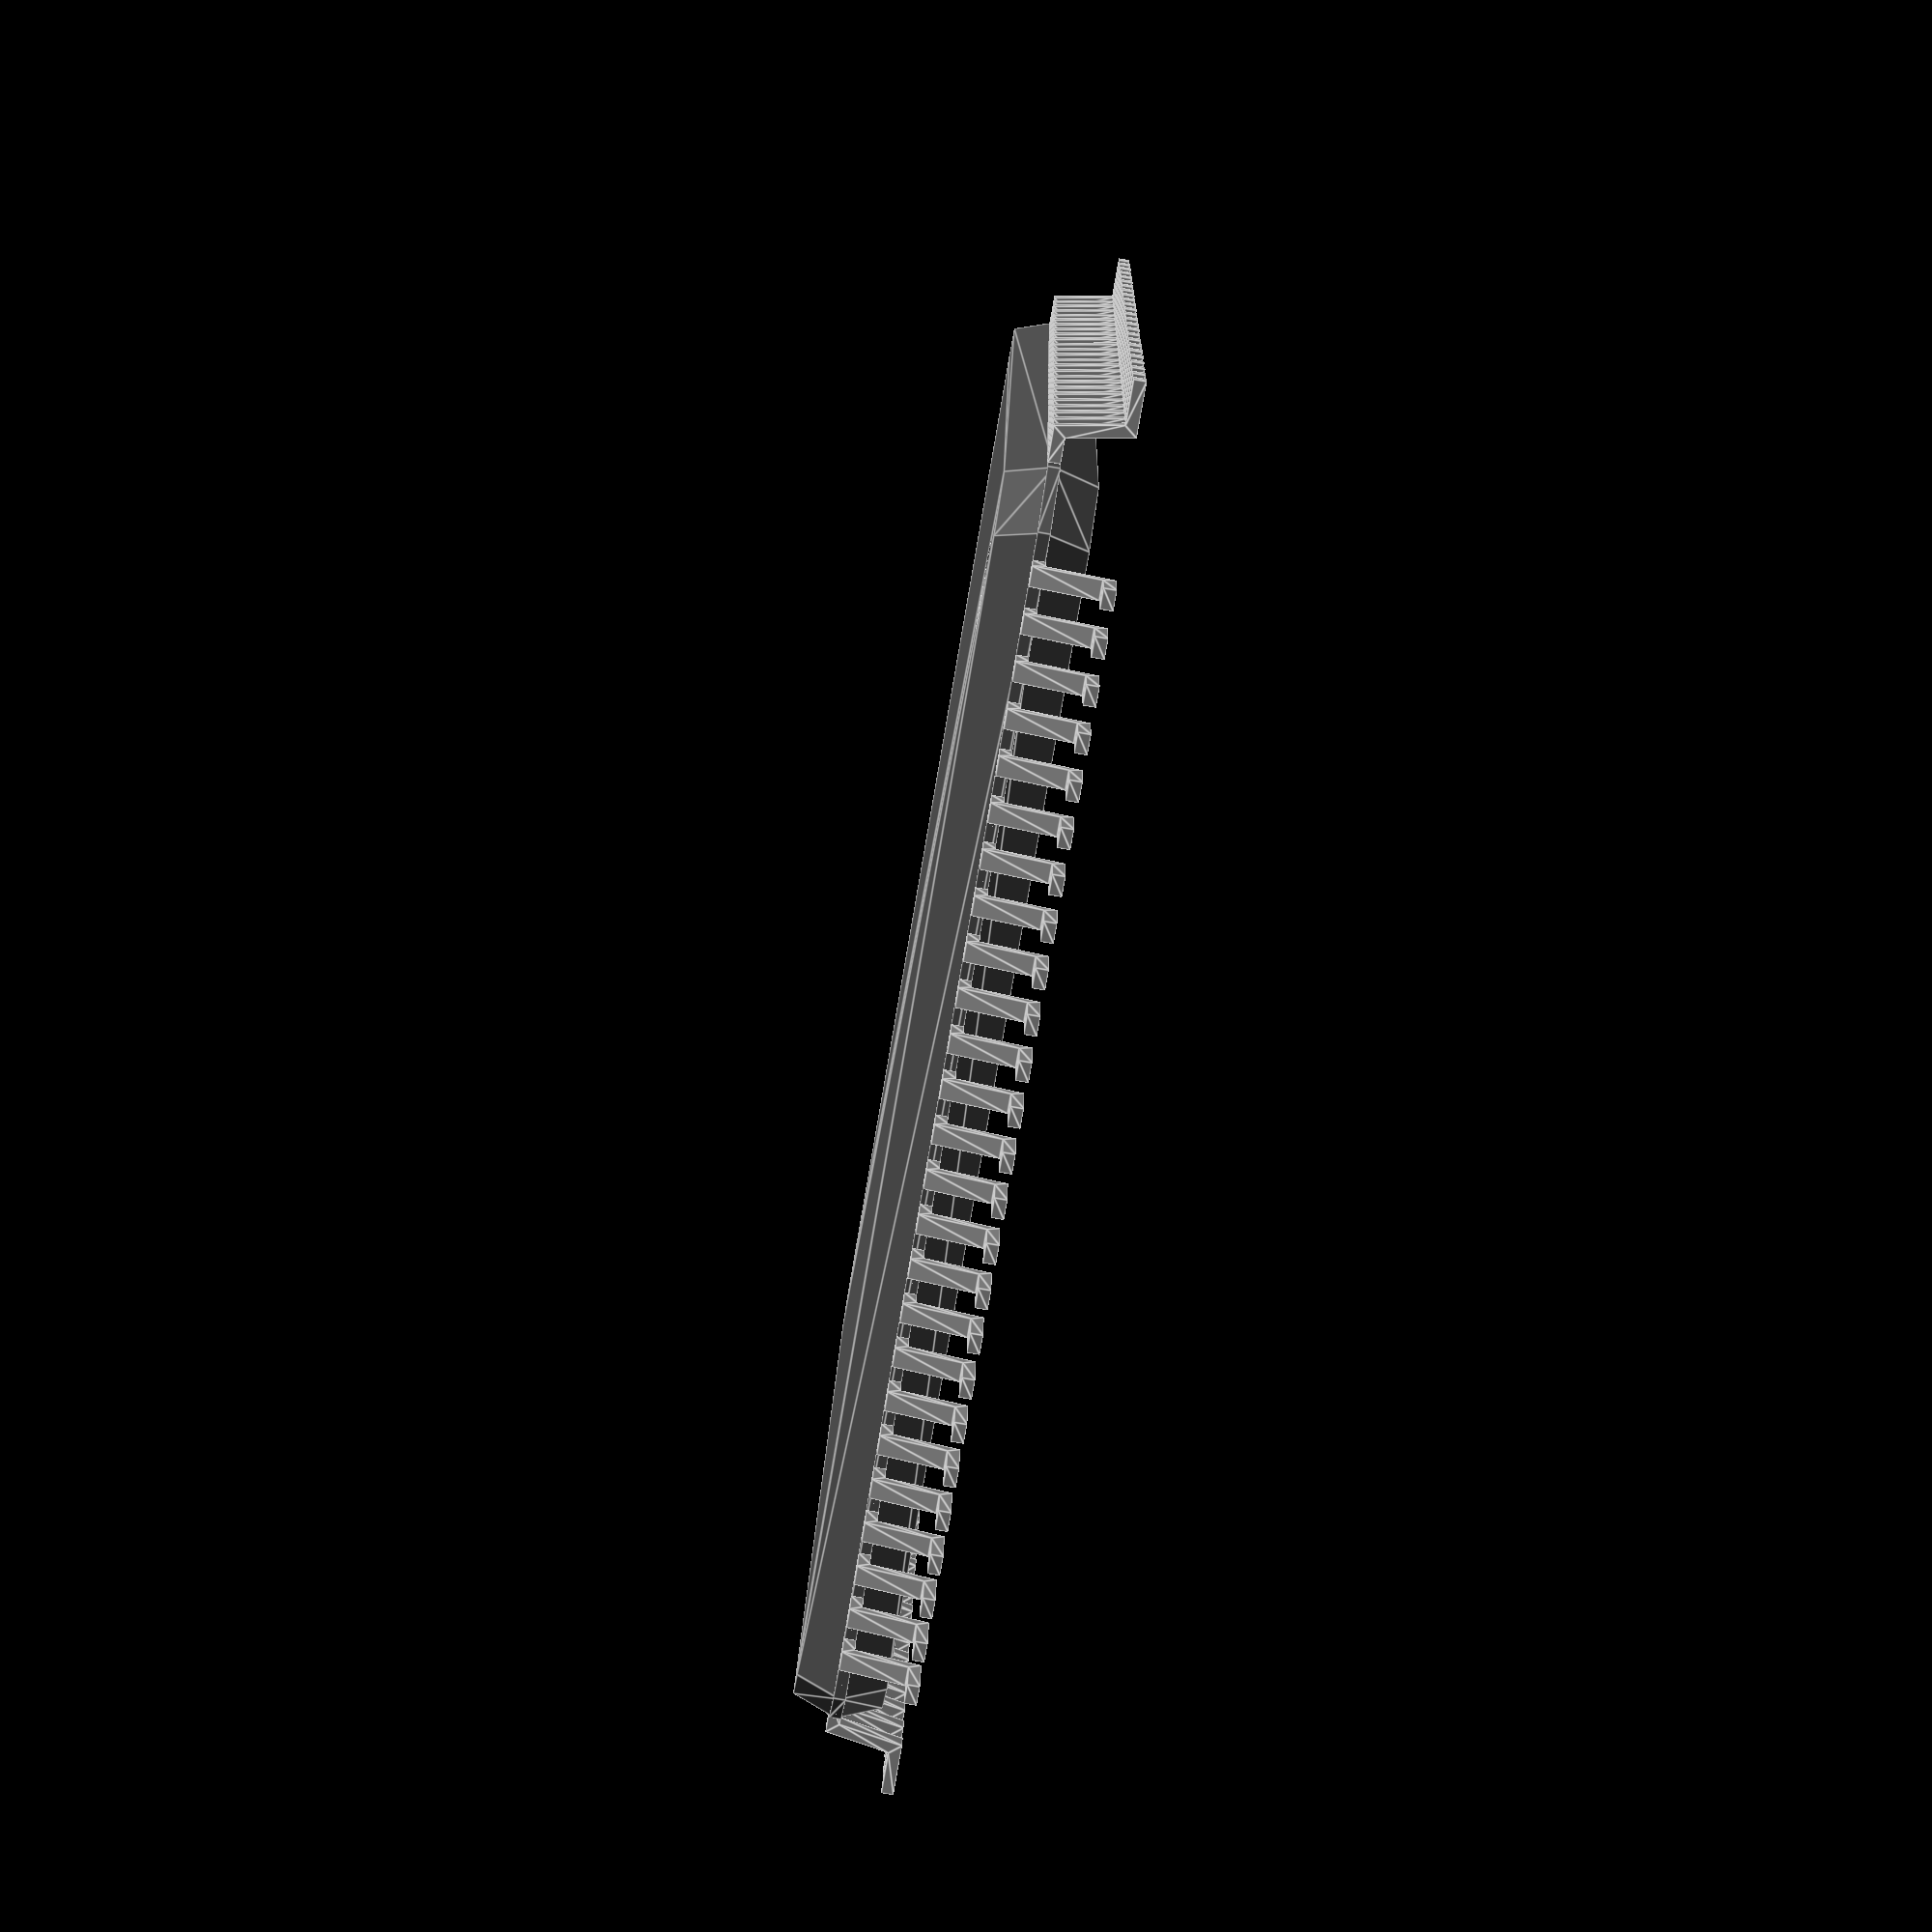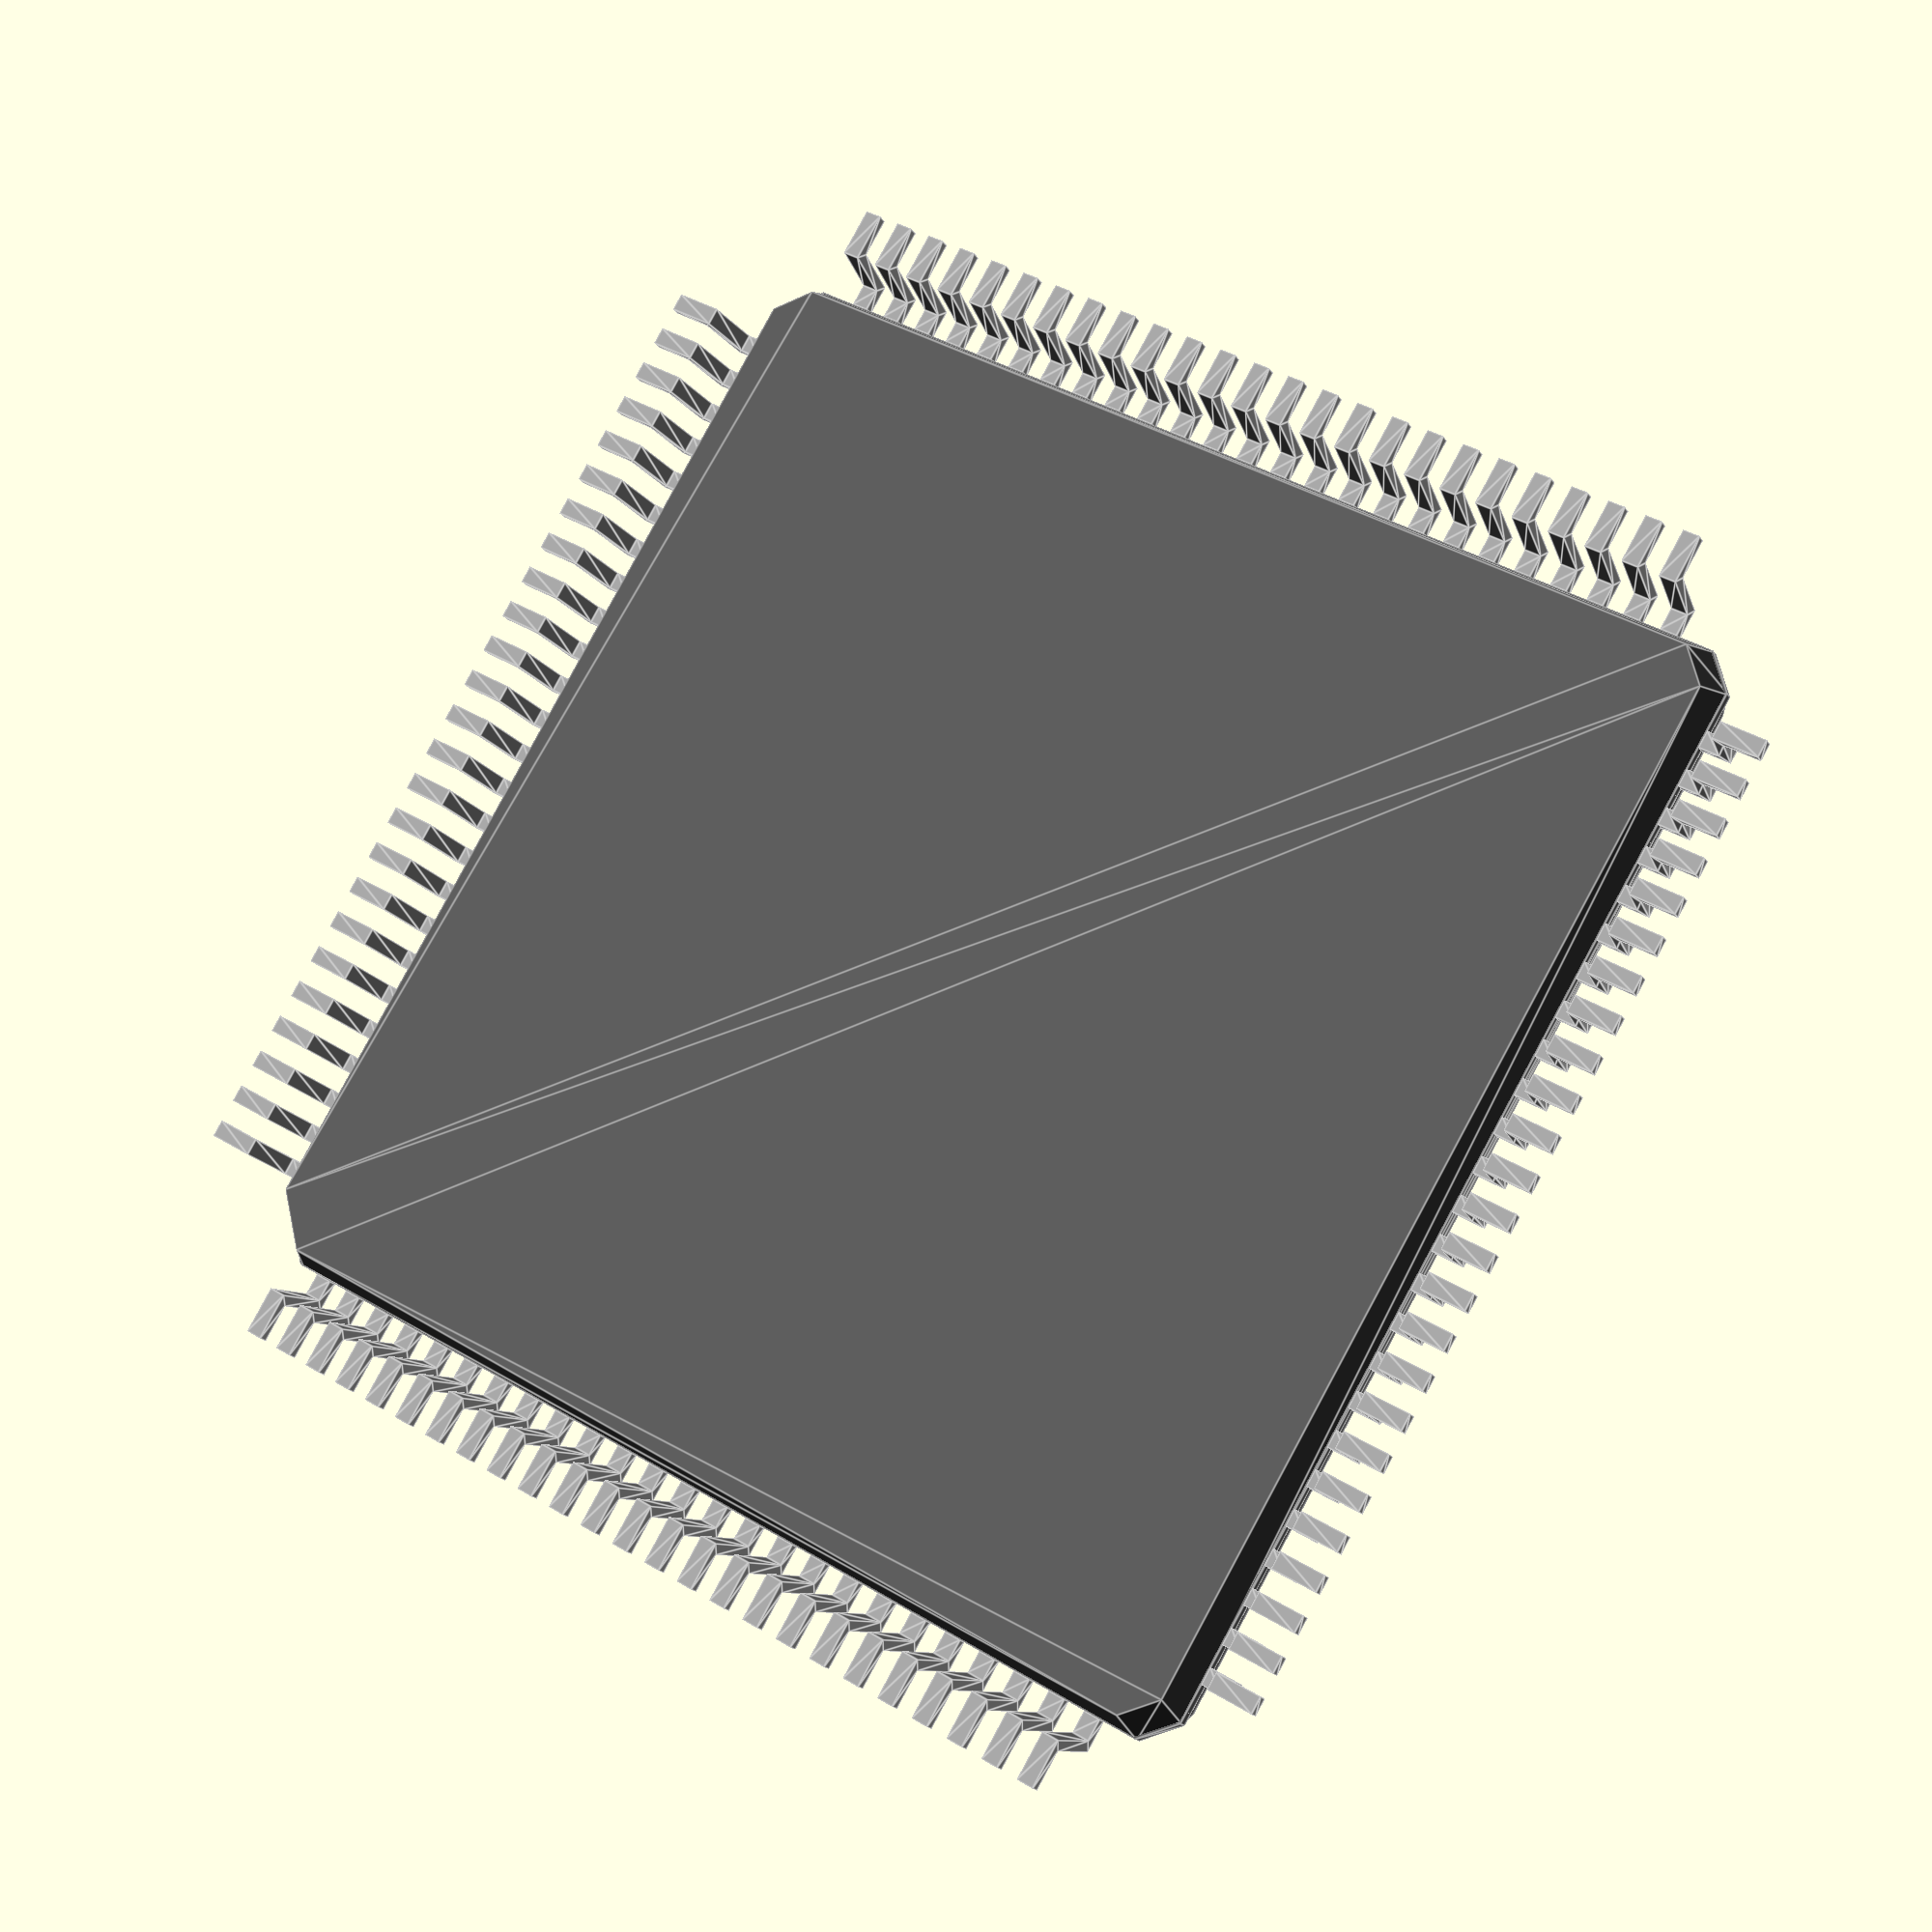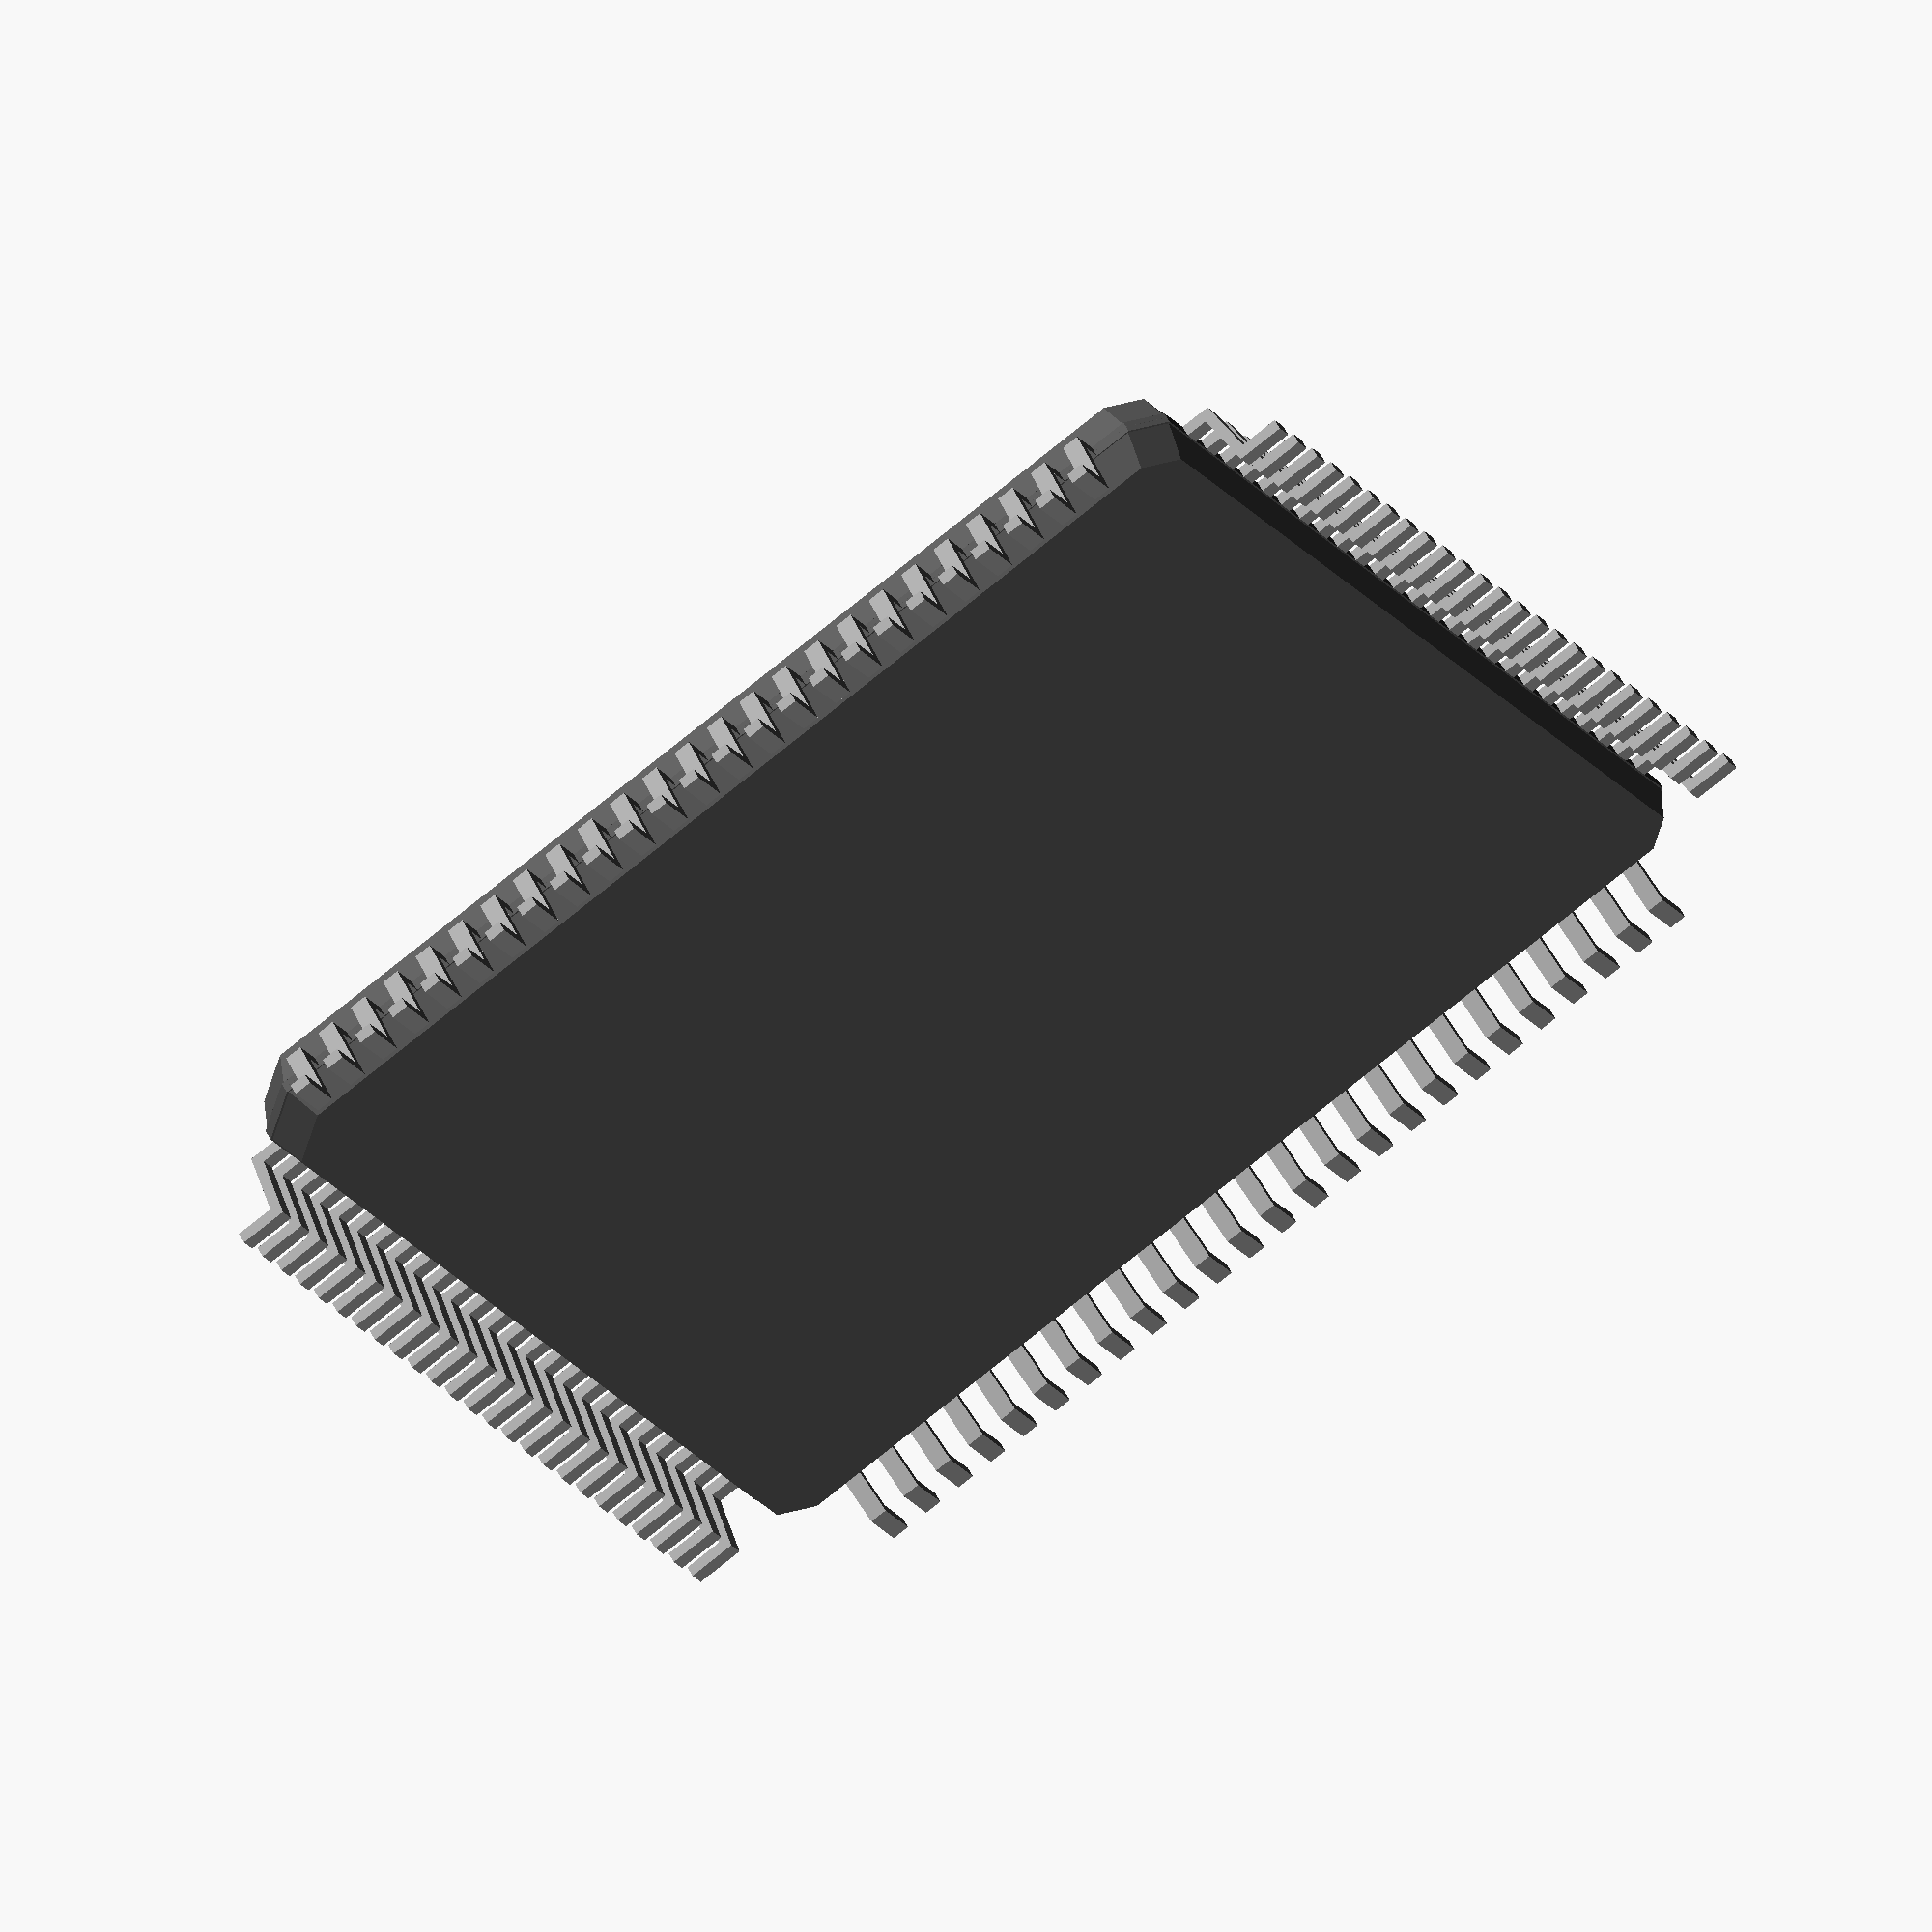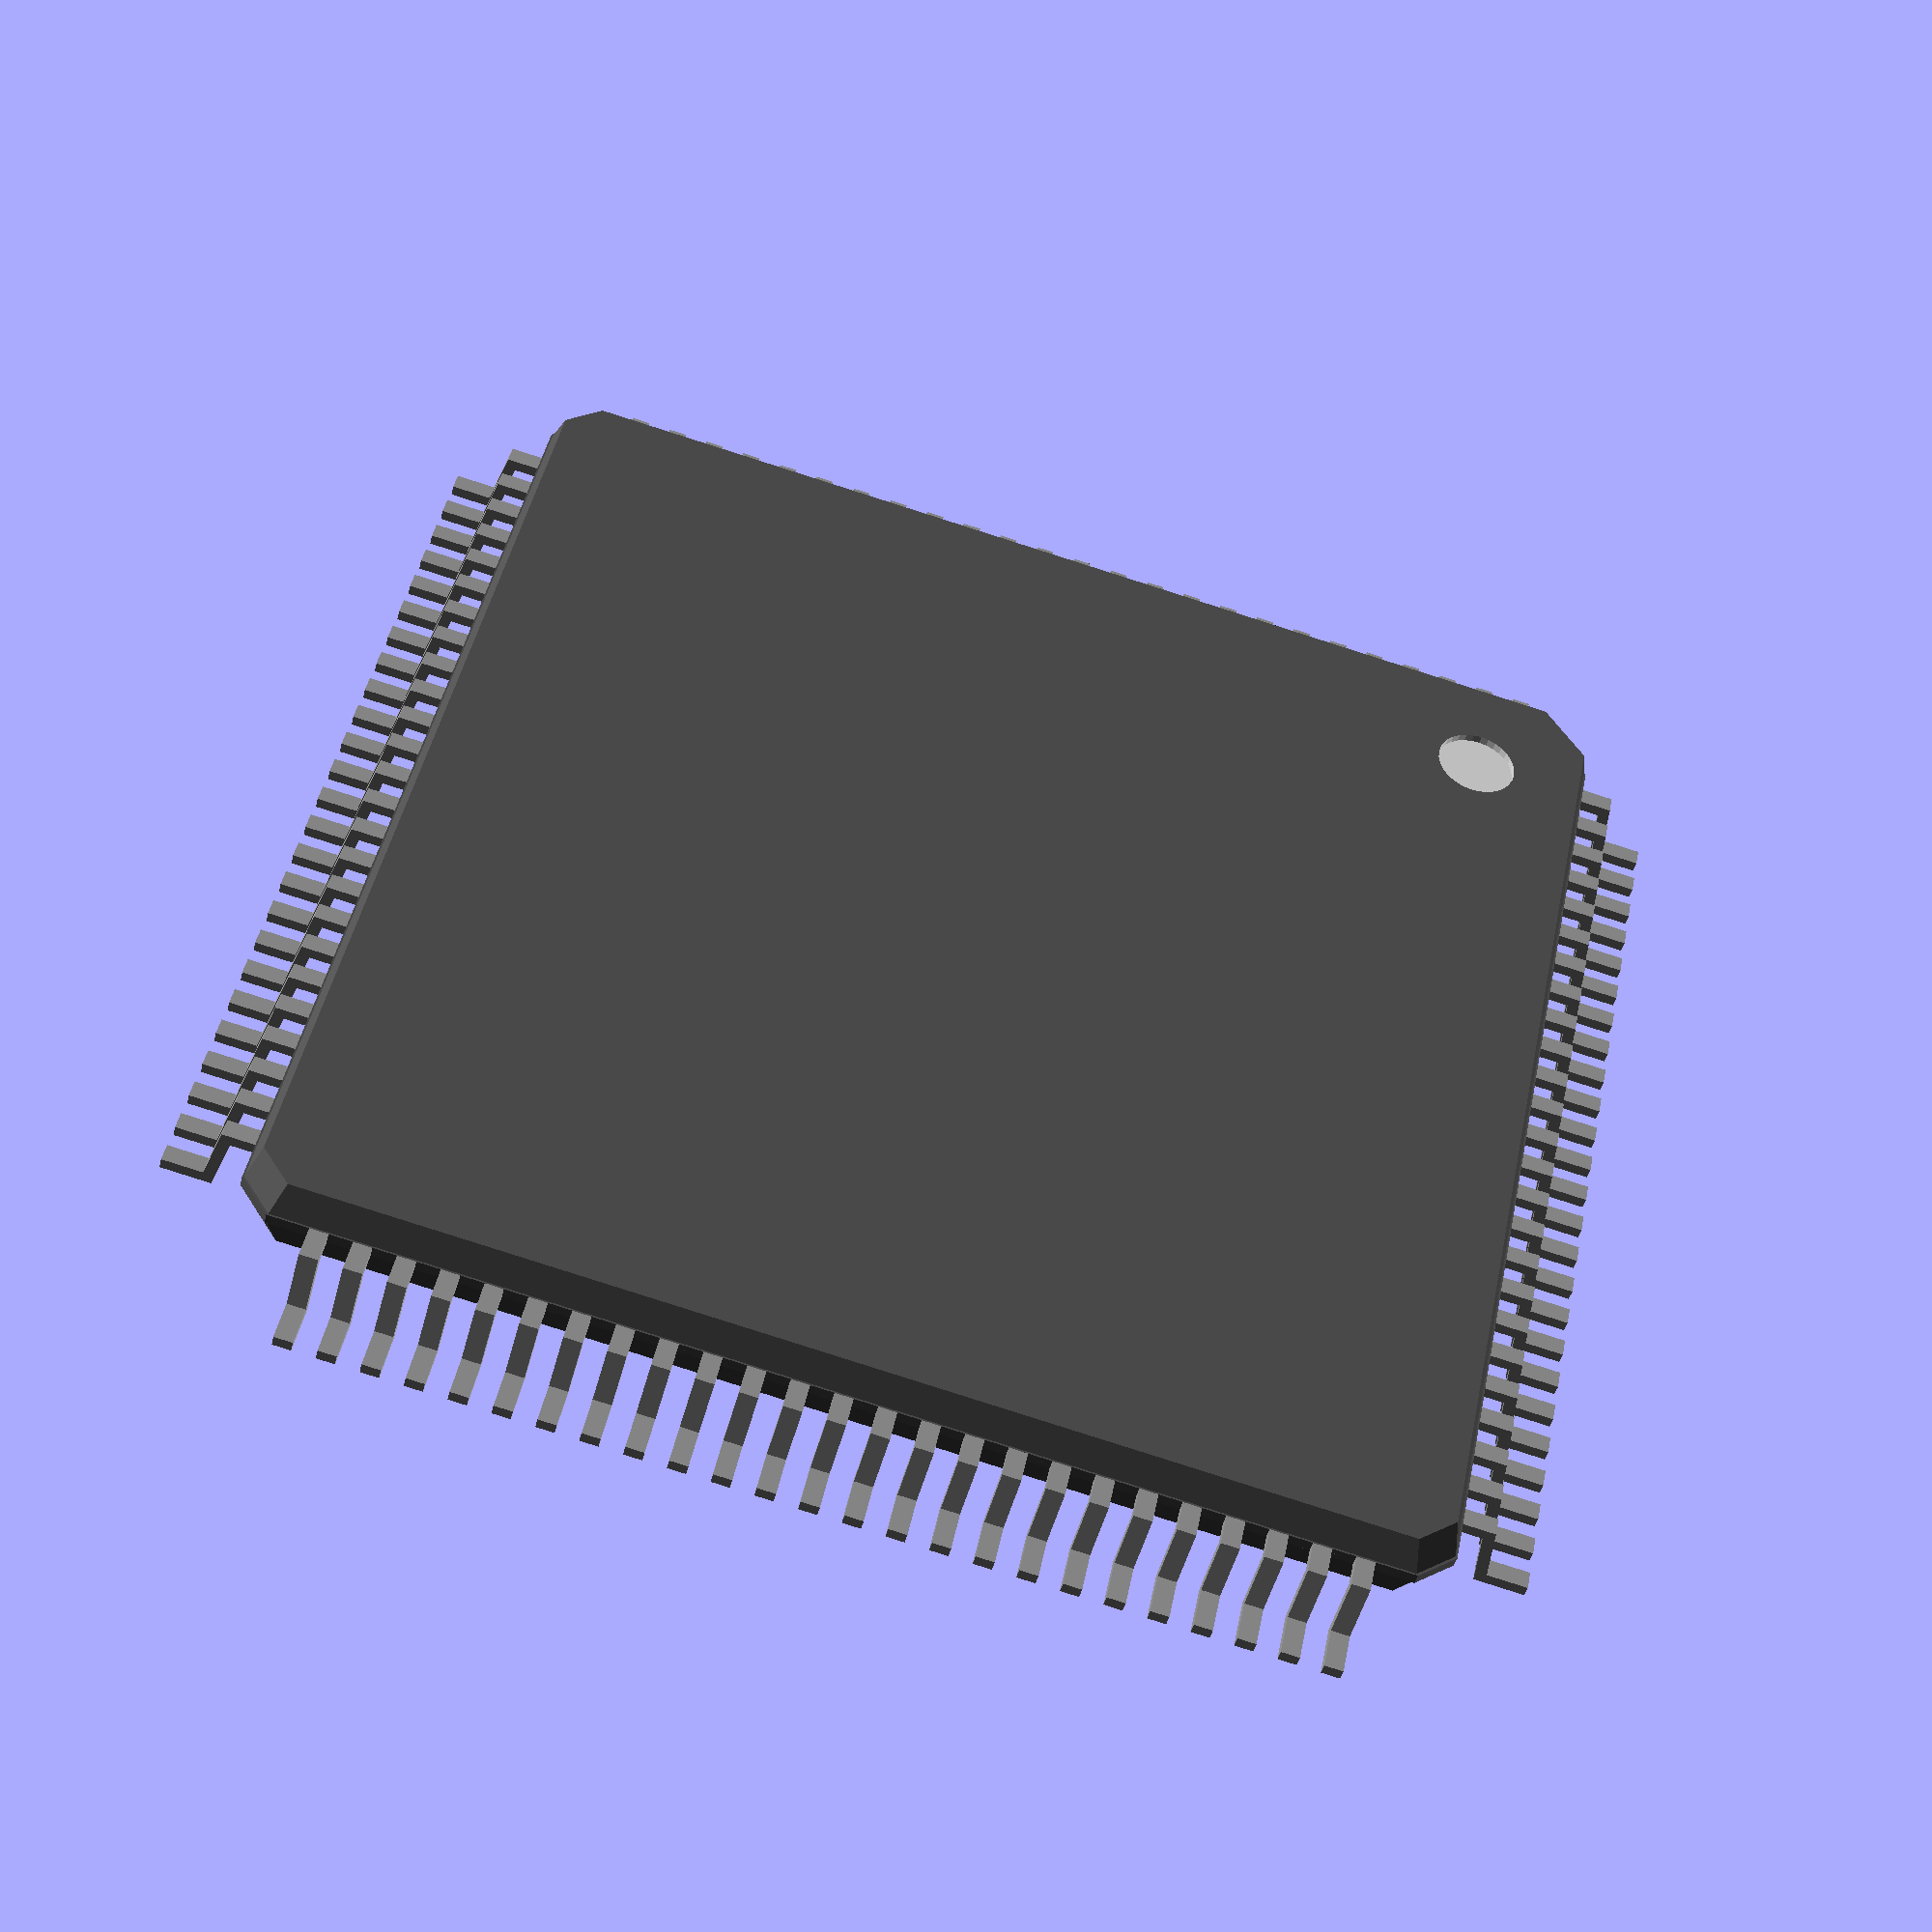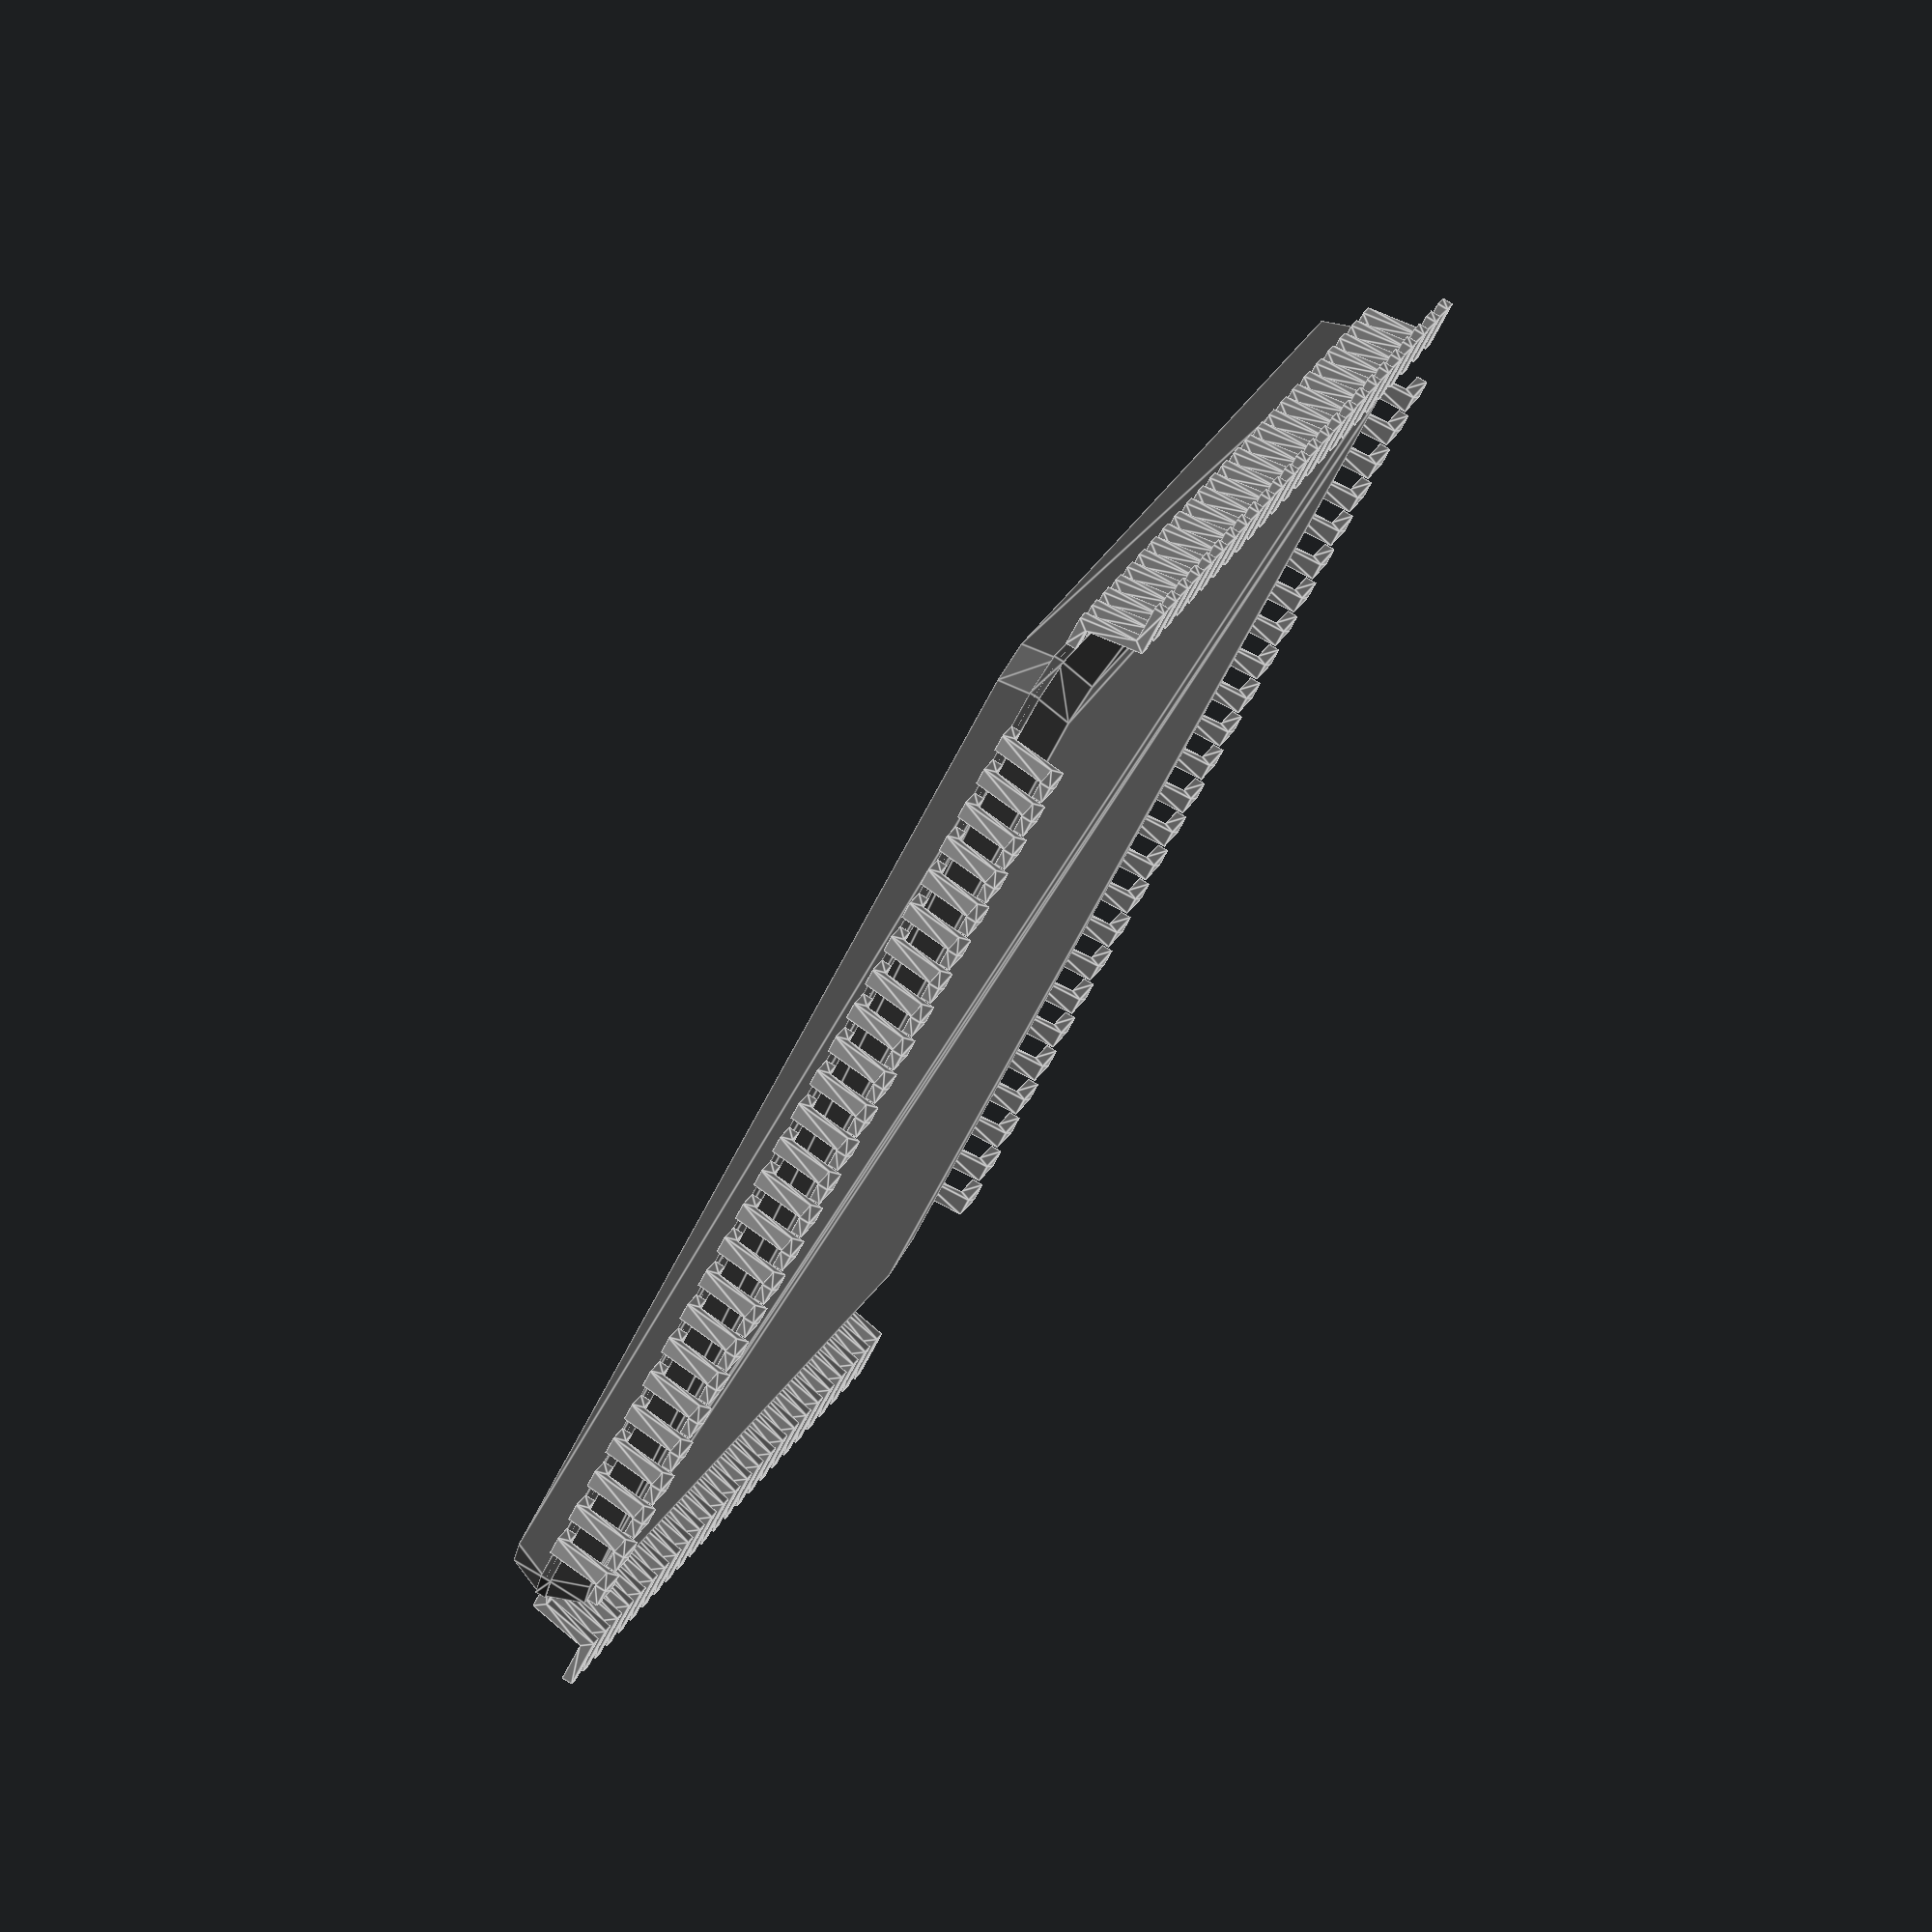
<openscad>
pins = 100;
pin_pitch = 0.5;
pin_width = 0.22;
pin_seating = 0.6;
pin_gull_angle = 10;
leadframe_thickness = 0.14;

overall_width = 16;
overall_length = 16;
body_width = 14;
body_length = 14;
body_thickness = 1;
total_thickness = 1.3;

body_bevel = 0.3;
body_chamfer = 0.4;
body_chamfer_index = 0.6;


leadframe_height = total_thickness - body_thickness/2;

index_mark_offset = min(min(body_width, body_length) * 0.4, 1.5);
index_mark_radius = min(index_mark_offset / 3, 0.5);


difference() {
    body();
    color("#ddd") translate([
        -body_length / 2 + index_mark_offset,
        -body_width / 2 + index_mark_offset,
        total_thickness - 0.1,
    ]) cylinder(h = 10, r = index_mark_radius, $fn=32);
}


translate([pin_pitch * ((pins / 4) - 1) / -2, overall_width / 2, 0]) for(n = [0 : pins / 4 - 1]) {
    translate([pin_pitch * n, 0, 0]) pin();
}
rotate([0, 0, 90]) translate([pin_pitch * ((pins / 4) - 1) / -2, overall_width / 2, 0]) for(n = [0 : pins / 4 - 1]) {
    translate([pin_pitch * n, 0, 0]) pin();
}
rotate([0, 0, 180]) translate([pin_pitch * ((pins / 4) - 1) / -2, overall_width / 2, 0]) for(n = [0 : pins / 4 - 1]) {
    translate([pin_pitch * n, 0, 0]) pin();
}
rotate([0, 0, 270]) translate([pin_pitch * ((pins / 4) - 1) / -2, overall_width / 2, 0]) for(n = [0 : pins / 4 - 1]) {
    translate([pin_pitch * n, 0, 0]) pin();
}

module pin() {
    color("#999") rotate([90, 0, 90]) linear_extrude(height = pin_width, center = true) {
        gull_offset = leadframe_height - leadframe_thickness / 2;
        pin_length = (overall_width - body_width) / 2;
        sine = sin(pin_gull_angle);
        cosine = cos(pin_gull_angle);
        polygon([
            [0, 0],
            [-pin_seating, 0],
            [-pin_seating - sine * gull_offset, gull_offset],
            [-pin_length, gull_offset],
            [-pin_length, gull_offset + leadframe_thickness],
            [-pin_seating - sine * (gull_offset + leadframe_thickness) + cosine * leadframe_thickness, gull_offset + leadframe_thickness],
            [-pin_seating - sine * leadframe_thickness + cosine * leadframe_thickness, leadframe_thickness],
            [0, leadframe_thickness],
        ]);
    }
}


module body() {
    color("#555") translate([0, 0, leadframe_height]) {
        linear_extrude(height = leadframe_thickness, center = true) body_outline();
        linear_extrude(
            height = body_thickness / 2,
            scale = [(body_length - body_bevel) / body_length, (body_width - body_bevel) / body_width]
        ) body_outline();
        
        scale([1, 1, -1]) linear_extrude(
            height = body_thickness / 2,
            scale = [(body_length - body_bevel) / body_length, (body_width - body_bevel) / body_width]
        ) body_outline();
    }
}
module body_outline() {
    polygon([
        [ -body_length/2 + body_chamfer_index, -body_width/2 ],
        [ -body_length/2               , -body_width/2 + body_chamfer_index ],
        [ -body_length/2               , +body_width/2 - body_chamfer ],
        [ -body_length/2 + body_chamfer, +body_width/2 ],
        [ +body_length/2 - body_chamfer, +body_width/2 ],
        [ +body_length/2               , +body_width/2 - body_chamfer ],
        [ +body_length/2               , -body_width/2 + body_chamfer ],
        [ +body_length/2 - body_chamfer, -body_width/2 ],
    ]);
}
</openscad>
<views>
elev=81.9 azim=276.1 roll=80.3 proj=p view=edges
elev=19.1 azim=238.8 roll=203.4 proj=p view=edges
elev=126.3 azim=30.0 roll=26.6 proj=o view=solid
elev=42.4 azim=191.7 roll=346.7 proj=p view=solid
elev=100.0 azim=212.5 roll=58.3 proj=o view=edges
</views>
